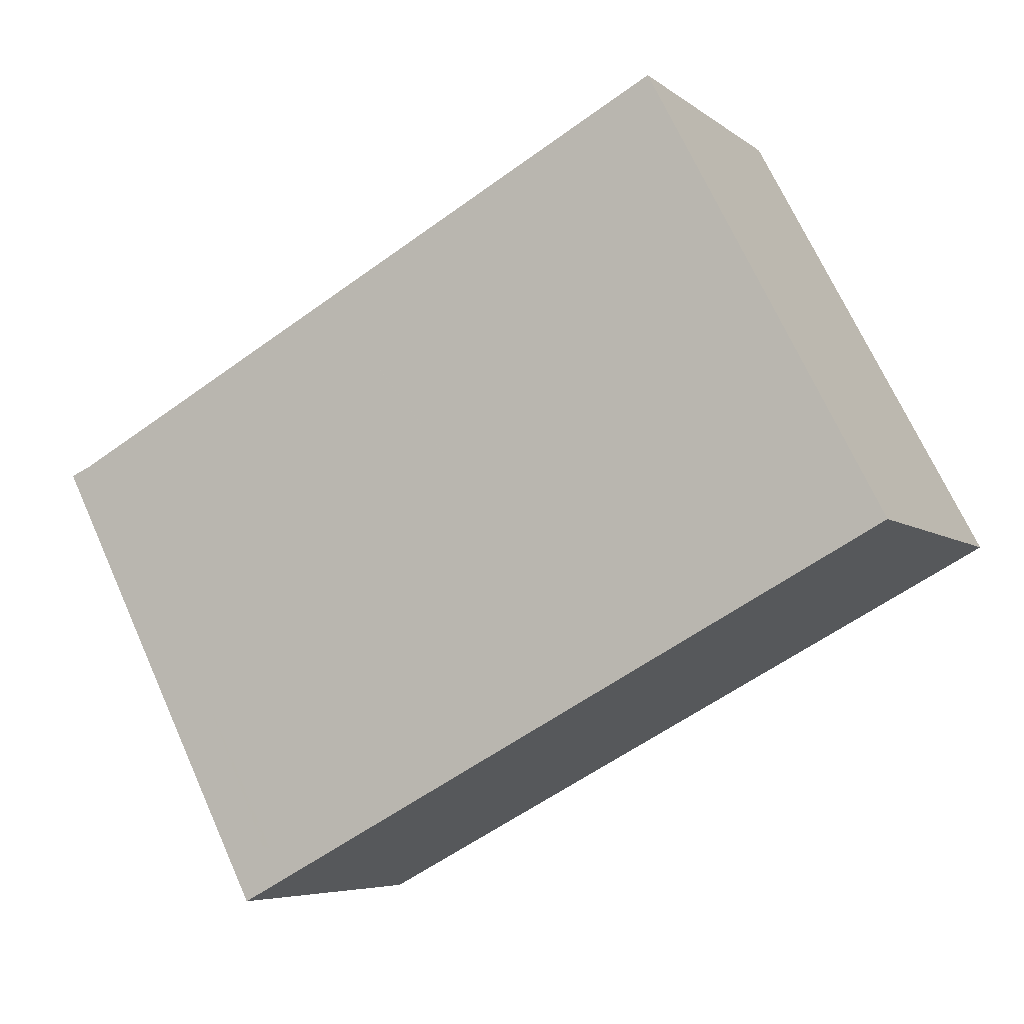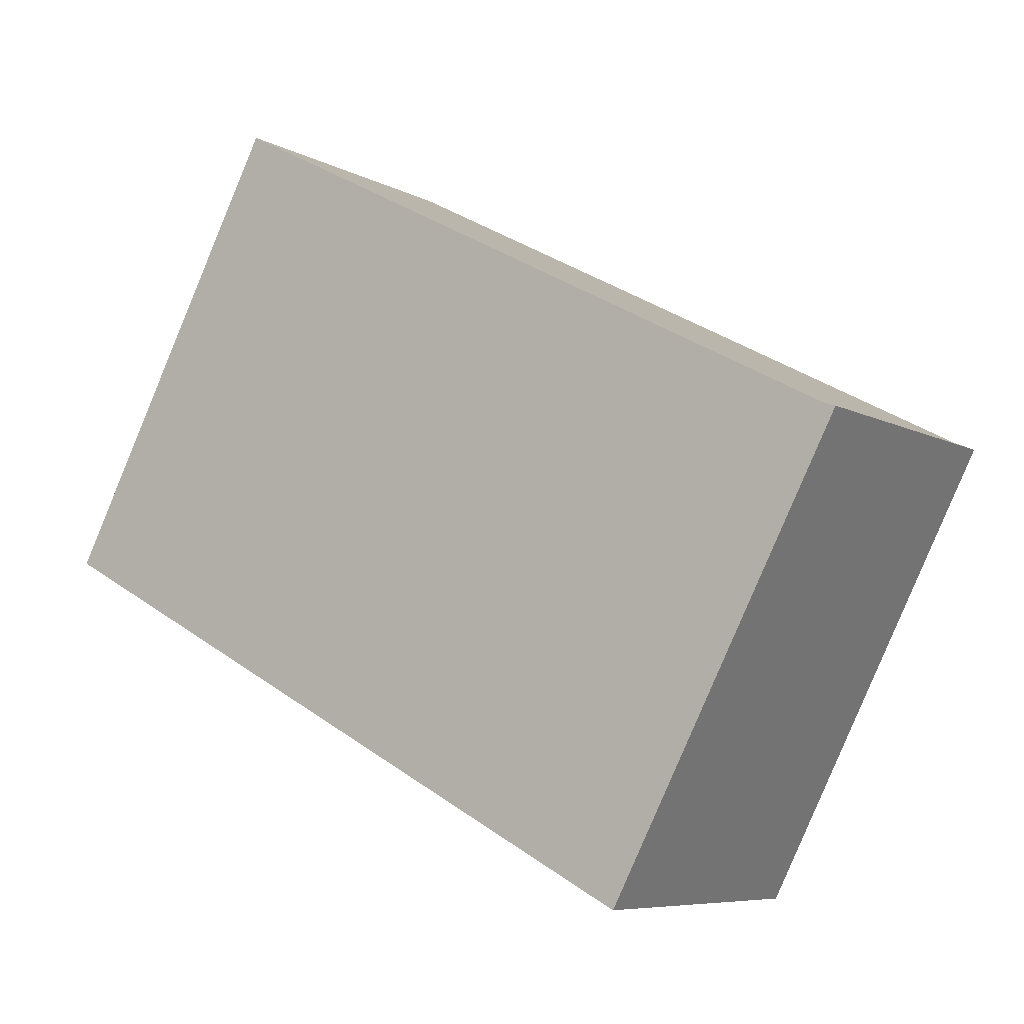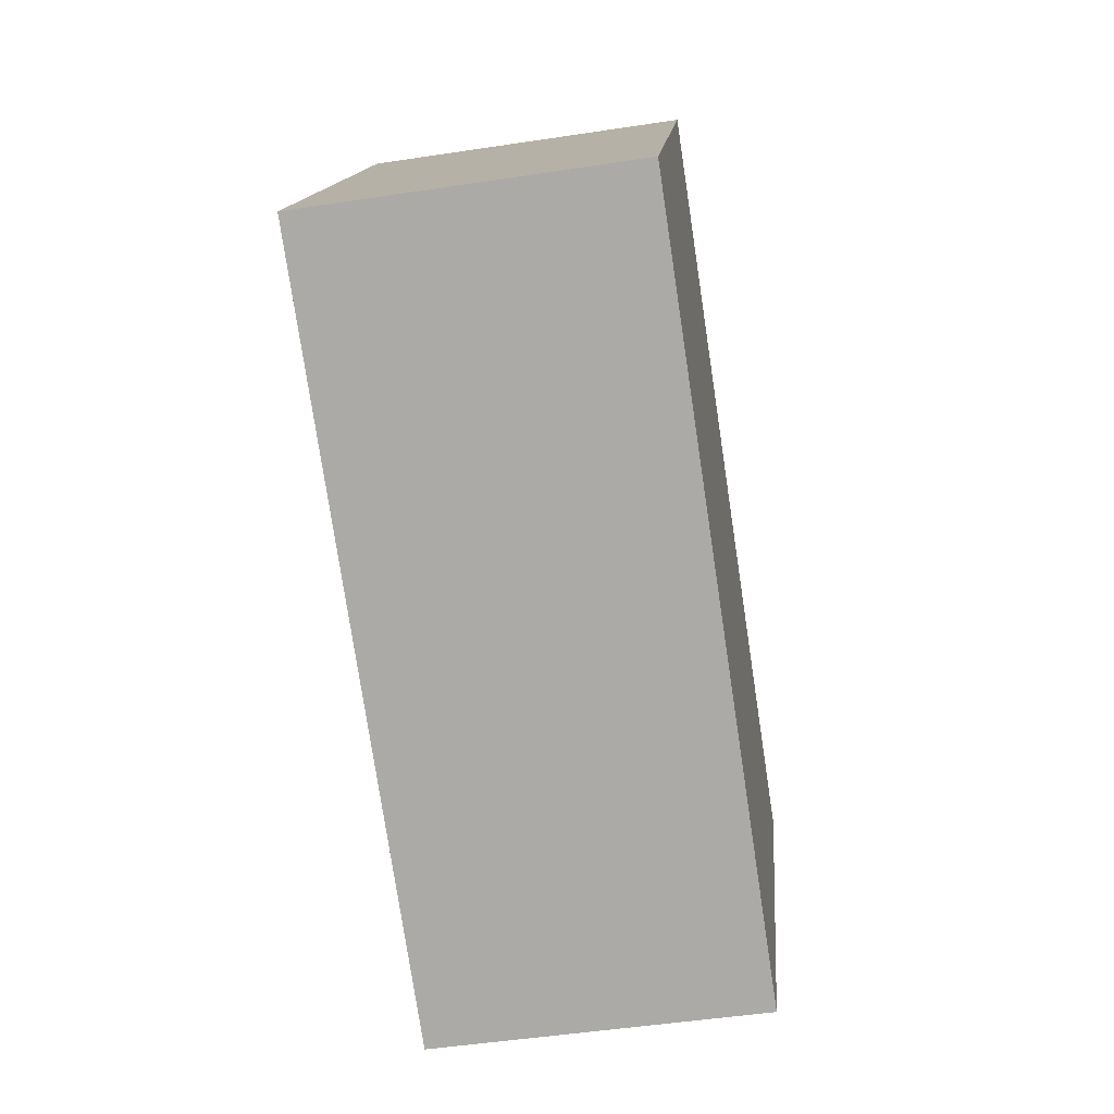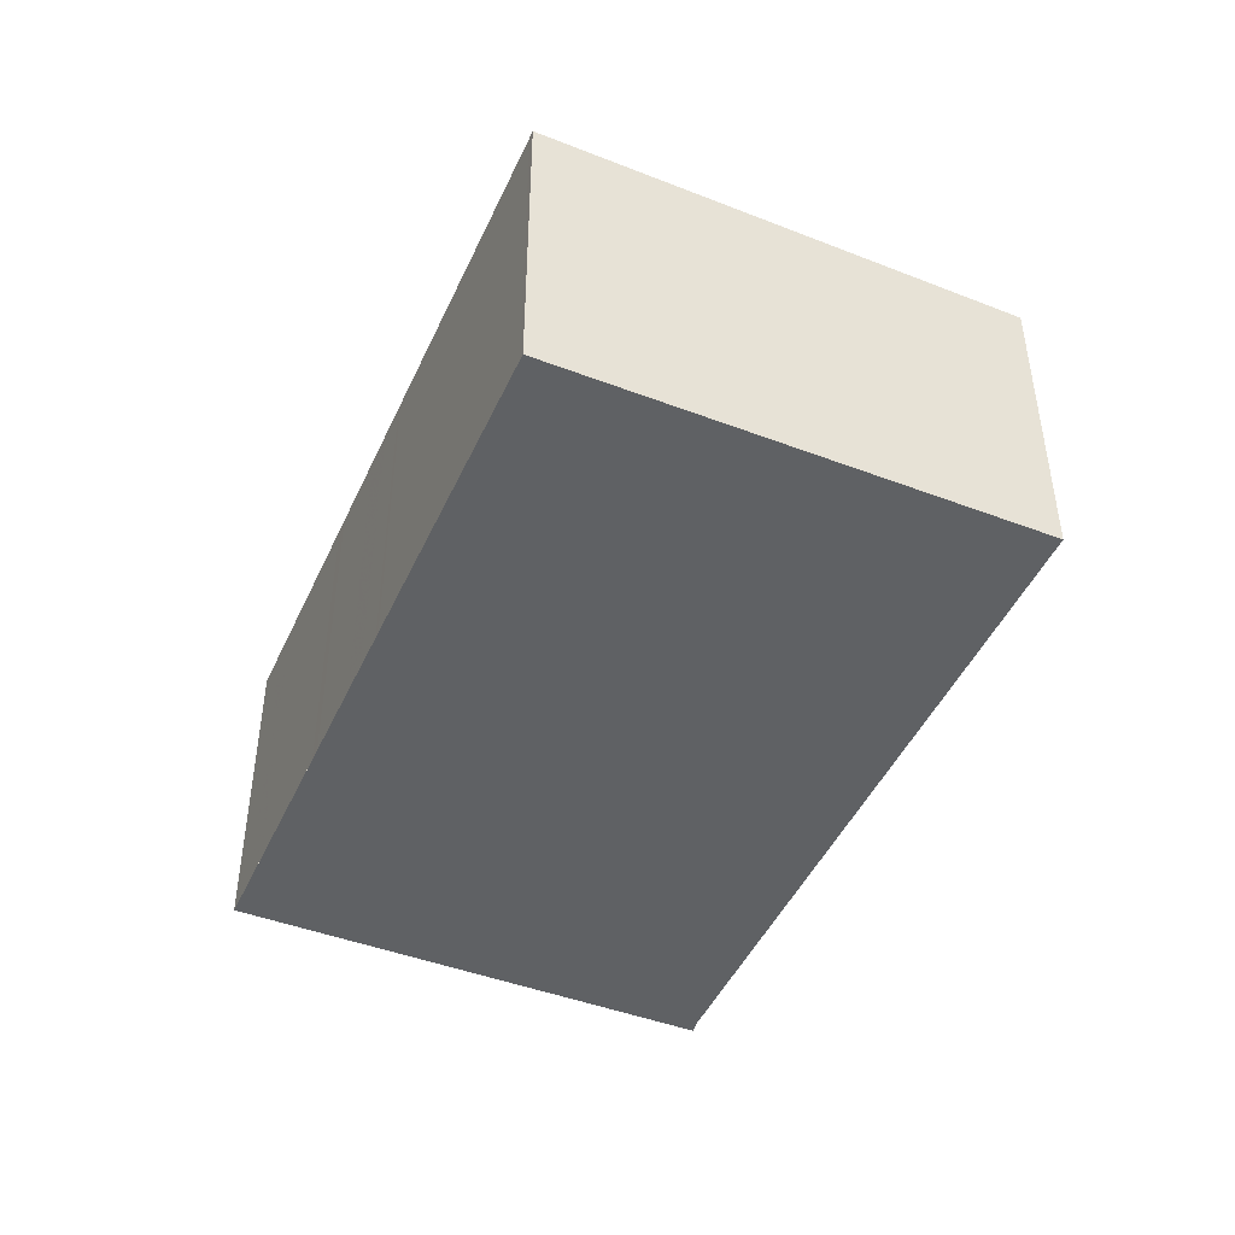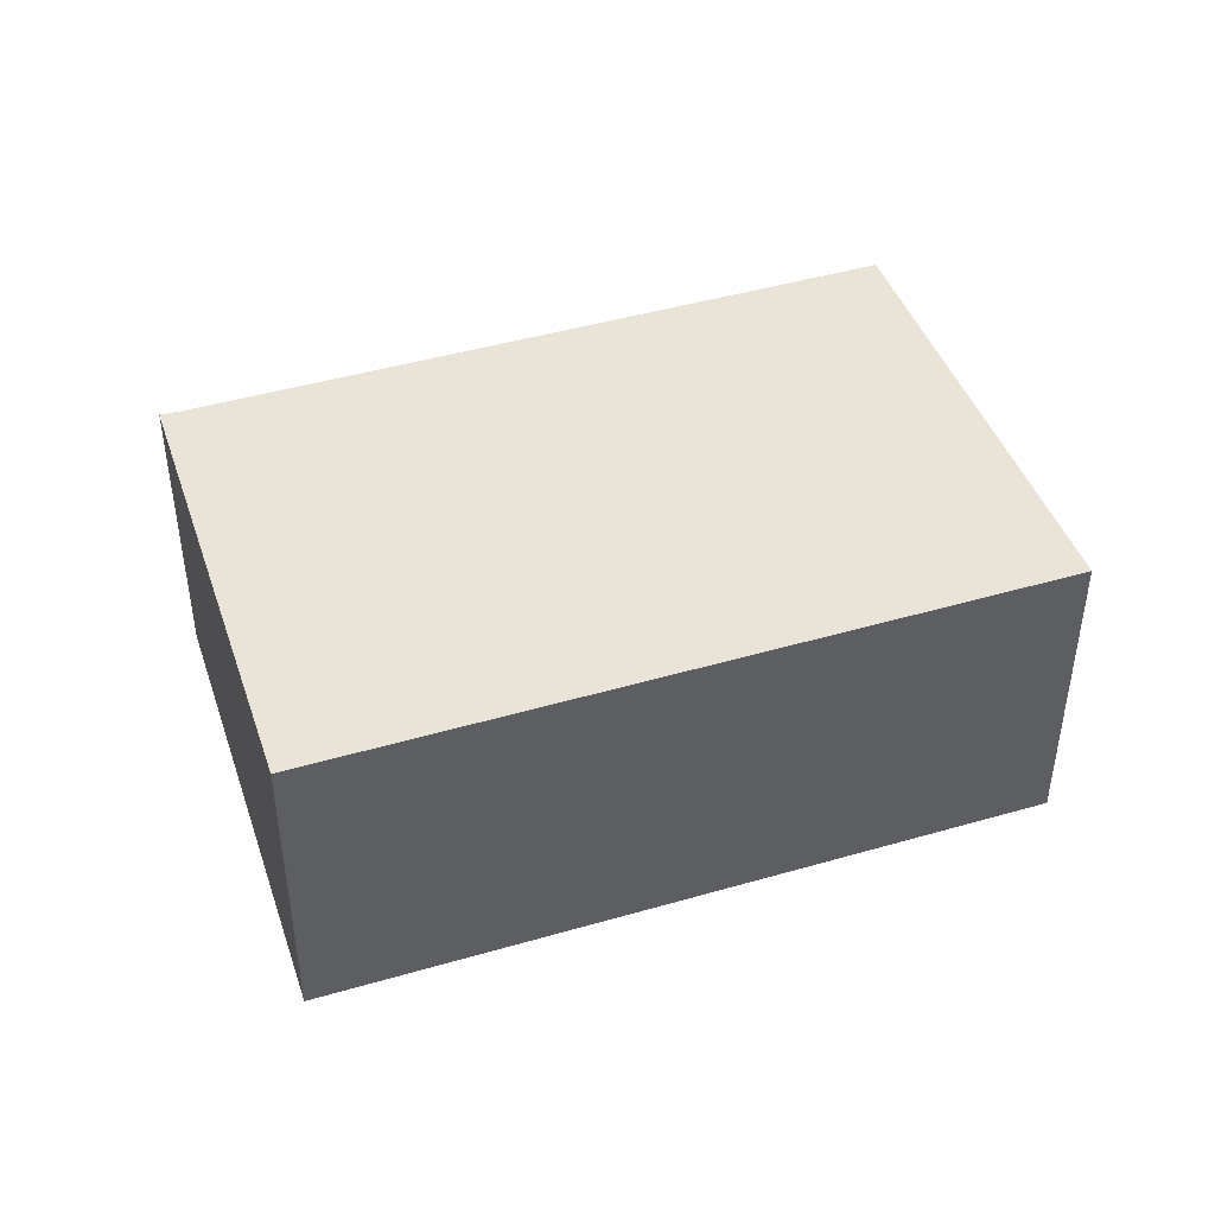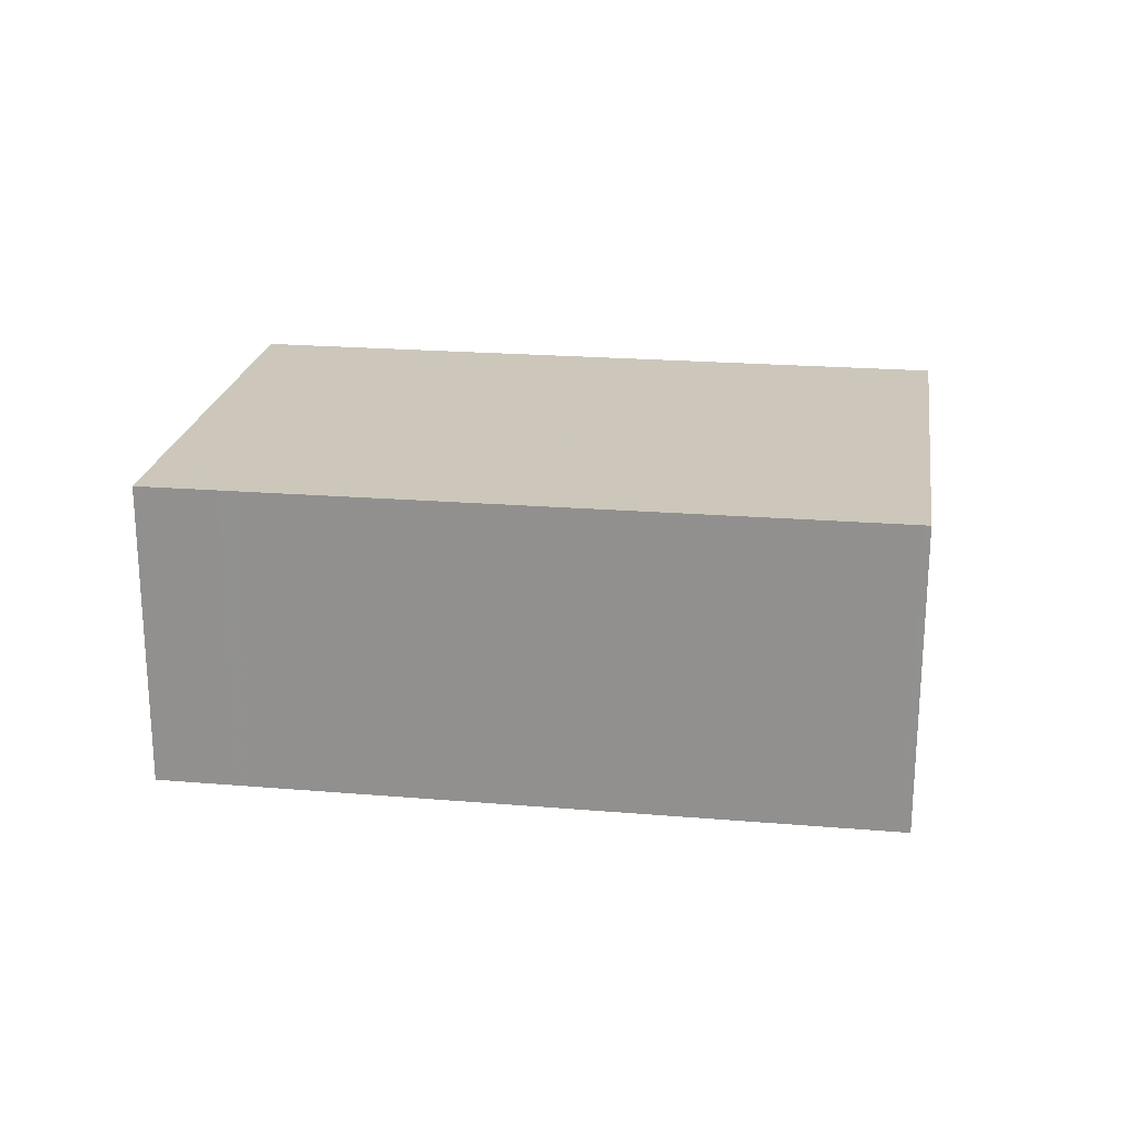
<metadata>
{"format":"obj","ext":"obj","renderer":"f3d","projection":"perspective","resolution":1024,"background":"white","views":[{"elev":-5.9,"azim":26.0,"up":"+Y"},{"elev":-7.2,"azim":-146.0,"up":"+Y"},{"elev":-49.1,"azim":99.6,"up":"+Y"},{"elev":-46.0,"azim":94.3,"up":"+Z"},{"elev":44.8,"azim":9.4,"up":"+Z"},{"elev":22.7,"azim":36.2,"up":"+Z"}]}
</metadata>
<code>
v 311.2 -2018 2.65
v 305.7 -2020 2.629
v 303.8 -2017 2.545
v 303.8 -2017 2.545
v 309.3 -2014 2.566
v 308.3 -2014 2.563
v 309.5 -2018 2.644
v 311.1 -2017 2.646
v 310.8 -2018 2.649
v 307.5 -2020 2.636
v 307.8 -2015 2.561
v 305.4 -2020 2.616
v 306.3 -2020 2.631
v 307.7 -2017 2.598
v 309 -2019 2.642
v 306.3 -2015 2.555
v 309.3 -2014 2.567
v 308.3 -2014 2.563
v 307.8 -2015 2.561
v 306.4 -2016 2.555
v 303.8 -2017 2.545
v 308.5 -2015 2.578
v 309.6 -2015 2.582
v 306.9 -2016 2.572
v 307.8 -2016 2.575
v 304.1 -2018 2.561
v 305.9 -2020 2.625
v 304.5 -2017 2.563
v 306 -2020 2.63
v 304.1 -2017 2.547
v 304.1 -2017 2.546
v 307.6 -2018 2.615
v 306.6 -2016 2.571
v 306.2 -2016 2.555
v 308.1 -2019 2.638
v 306.2 -2016 2.555
v 310.4 -2016 2.614
v 309 -2017 2.609
v 307.6 -2017 2.604
v 307.3 -2018 2.602
v 307.9 -2017 2.604
v 305.2 -2019 2.594
v 304.8 -2019 2.593
v 307.5 -2019 2.63
v 308 -2019 2.632
v 305.8 -2020 2.623
v 305.9 -2020 2.623
v 309.4 -2018 2.637
v 311 -2017 2.643
v 308.8 -2018 2.635
v 305.5 -2020 2.622
v 307.7 -2017 2.597
v 307.1 -2016 2.573
v 307.8 -2017 2.603
v 306.8 -2015 2.557
v 307.8 -2017 2.604
v 308.5 -2019 2.634
v 306.8 -2015 2.557
v 308.7 -2019 2.641
v 310.3 -2016 2.614
v 309.6 -2015 2.582
v 309.2 -2014 2.566
v 309.2 -2014 2.566
v 311.1 -2018 2.65
v 311.1 -2017 2.646
v 311 -2017 2.643
v 309.7 -2015 2.584
v 309.6 -2015 2.584
v 307.8 -2016 2.577
v 307.2 -2016 2.574
v 306.9 -2016 2.574
v 306.6 -2016 2.572
v 308.6 -2015 2.58
v 304.5 -2017 2.564
v 304.2 -2018 2.563
v 305.9 -2017 2.568
v 305.9 -2017 2.57
v 305.5 -2016 2.552
v 305.5 -2016 2.552
v 306.6 -2018 2.599
v 307.2 -2019 2.629
v 307.4 -2020 2.636
v 304.9 -2017 2.564
v 304.9 -2017 2.566
v 304.5 -2016 2.548
v 304.5 -2016 2.548
v 305.6 -2019 2.596
v 306.3 -2020 2.625
v 306.4 -2020 2.632
v 305.3 -2017 2.566
v 305.4 -2017 2.568
v 305 -2016 2.55
v 305 -2016 2.55
v 306.1 -2018 2.597
v 306.7 -2020 2.627
v 306.9 -2020 2.634
v 306.9 -2016 2.573
v 306.9 -2016 2.573
v 306.5 -2015 2.556
v 306.9 -2016 2.572
v 307.6 -2018 2.606
v 308.3 -2019 2.633
v 306.5 -2015 2.556
v 308.4 -2019 2.64
v 307.6 -2017 2.603
v 307.2 -2016 2.573
v 307.2 -2016 2.575
v 307.7 -2017 2.595
v 307.9 -2017 2.604
v 306.8 -2015 2.557
v 308 -2018 2.609
v 308.6 -2019 2.634
v 306.8 -2015 2.557
v 308.7 -2019 2.641
v 311.1 -2018 2.65
v 311.2 -2018 2.65
v 311.2 -2018 0
v 311.1 -2018 0
v 305.5 -2020 2.622
v 305.7 -2020 2.629
v 305.7 -2020 0
v 305.5 -2020 4.441e-16
v 303.8 -2017 2.545
v 303.8 -2017 2.545
v 303.8 -2017 4.441e-16
v 303.8 -2017 0
v 304.1 -2017 2.546
v 303.8 -2017 2.545
v 303.8 -2017 0
v 304.1 -2017 0
v 309.3 -2014 2.567
v 309.3 -2014 2.566
v 309.3 -2014 0
v 309.3 -2014 0
v 309.2 -2014 2.566
v 308.3 -2014 2.563
v 308.3 -2014 0
v 309.2 -2014 0
v 309 -2019 2.642
v 309.5 -2018 2.644
v 309.5 -2018 -4.441e-16
v 309 -2019 0
v 311.2 -2018 2.65
v 311.1 -2017 2.646
v 311.1 -2017 -4.441e-16
v 311.2 -2018 0
v 309.5 -2018 2.644
v 310.8 -2018 2.649
v 310.8 -2018 0
v 309.5 -2018 -4.441e-16
v 307.4 -2020 2.636
v 307.5 -2020 2.636
v 307.5 -2020 0
v 307.4 -2020 -4.441e-16
v 308.3 -2014 2.563
v 307.8 -2015 2.561
v 307.8 -2015 0
v 308.3 -2014 0
v 304.8 -2019 2.593
v 305.4 -2020 2.616
v 305.4 -2020 0
v 304.8 -2019 -4.441e-16
v 306 -2020 2.63
v 306.3 -2020 2.631
v 306.3 -2020 0
v 306 -2020 -4.441e-16
v 308.7 -2019 2.641
v 309 -2019 2.642
v 309 -2019 0
v 308.7 -2019 -4.441e-16
v 306.5 -2015 2.556
v 306.3 -2015 2.555
v 306.3 -2015 0
v 306.5 -2015 0
v 309.6 -2015 2.582
v 309.3 -2014 2.567
v 309.3 -2014 0
v 309.6 -2015 0
v 303.8 -2017 2.545
v 303.8 -2017 2.545
v 303.8 -2017 0
v 303.8 -2017 4.441e-16
v 309.7 -2015 2.584
v 309.6 -2015 2.582
v 309.6 -2015 0
v 309.7 -2015 0
v 303.8 -2017 2.545
v 304.1 -2018 2.561
v 304.1 -2018 -4.441e-16
v 303.8 -2017 0
v 305.7 -2020 2.629
v 306 -2020 2.63
v 306 -2020 -4.441e-16
v 305.7 -2020 0
v 304.5 -2016 2.548
v 304.1 -2017 2.546
v 304.1 -2017 0
v 304.5 -2016 0
v 307.5 -2020 2.636
v 308.1 -2019 2.638
v 308.1 -2019 -4.441e-16
v 307.5 -2020 0
v 306.3 -2015 2.555
v 306.2 -2016 2.555
v 306.2 -2016 0
v 306.3 -2015 0
v 311 -2017 2.643
v 310.4 -2016 2.614
v 310.4 -2016 0
v 311 -2017 0
v 304.2 -2018 2.563
v 304.8 -2019 2.593
v 304.8 -2019 -4.441e-16
v 304.2 -2018 0
v 311.1 -2017 2.646
v 311 -2017 2.643
v 311 -2017 0
v 311.1 -2017 -4.441e-16
v 305.4 -2020 2.616
v 305.5 -2020 2.622
v 305.5 -2020 4.441e-16
v 305.4 -2020 0
v 306.8 -2015 2.557
v 306.8 -2015 2.557
v 306.8 -2015 -4.441e-16
v 306.8 -2015 0
v 308.4 -2019 2.64
v 308.7 -2019 2.641
v 308.7 -2019 0
v 308.4 -2019 -4.441e-16
v 309.3 -2014 2.566
v 309.2 -2014 2.566
v 309.2 -2014 0
v 309.3 -2014 0
v 310.8 -2018 2.649
v 311.1 -2018 2.65
v 311.1 -2018 0
v 310.8 -2018 0
v 310.4 -2016 2.614
v 309.7 -2015 2.584
v 309.7 -2015 0
v 310.4 -2016 0
v 304.1 -2018 2.561
v 304.2 -2018 2.563
v 304.2 -2018 0
v 304.1 -2018 -4.441e-16
v 306.2 -2016 2.555
v 305.5 -2016 2.552
v 305.5 -2016 0
v 306.2 -2016 0
v 306.9 -2020 2.634
v 307.4 -2020 2.636
v 307.4 -2020 -4.441e-16
v 306.9 -2020 0
v 305 -2016 2.55
v 304.5 -2016 2.548
v 304.5 -2016 0
v 305 -2016 0
v 306.3 -2020 2.631
v 306.4 -2020 2.632
v 306.4 -2020 0
v 306.3 -2020 0
v 305.5 -2016 2.552
v 305 -2016 2.55
v 305 -2016 0
v 305.5 -2016 0
v 306.4 -2020 2.632
v 306.9 -2020 2.634
v 306.9 -2020 0
v 306.4 -2020 0
v 306.8 -2015 2.557
v 306.5 -2015 2.556
v 306.5 -2015 0
v 306.8 -2015 -4.441e-16
v 308.1 -2019 2.638
v 308.4 -2019 2.64
v 308.4 -2019 -4.441e-16
v 308.1 -2019 -4.441e-16
v 307.8 -2015 2.561
v 306.8 -2015 2.557
v 306.8 -2015 0
v 307.8 -2015 0
v 308.7 -2019 2.641
v 308.7 -2019 2.641
v 308.7 -2019 -4.441e-16
v 308.7 -2019 0
v 311.2 -2018 0
v 305.7 -2020 0
v 303.8 -2017 0
v 303.8 -2017 0
v 309.3 -2014 0
f 54 41 56
f 63 5 17 62
f 65 8 1 64
f 27 13 29
f 36 16 20 34
f 19 11 6 18
f 110 55 58 113
f 68 61 23 67
f 107 70 53 106
f 98 72 33 24 97
f 69 25 22 73
f 62 17 23 61
f 106 53 55 110
f 34 20 24 33
f 25 19 18 22
f 75 26 28 74
f 46 27 29 2 51
f 28 26 21 30
f 30 21 3 4 31
f 84 74 28 83
f 83 28 30 85
f 45 35 10 44
f 85 30 31 86
f 66 49 8 65
f 101 32 40 105
f 48 7 15 50
f 89 13 27 47 88
f 114 59 57 112
f 47 27 46
f 44 32 45
f 46 12 43 42 47
f 60 37 49 66
f 111 41 109
f 88 47 42 87
f 112 57 56 41 111
f 51 12 46
f 97 24 100
f 54 14 52
f 100 24 20 99
f 56 39 14 54
f 102 45 32 101
f 99 20 16 103
f 104 35 45 102
f 73 22 61 68
f 61 22 18 62
f 62 18 6 63
f 64 9 65
f 66 48 38 60
f 65 9 7 48 66
f 67 37 60 68
f 108 52 70 107
f 105 40 72 98
f 109 41 54 52 108
f 87 42 74 84
f 68 60 38 73
f 70 52 14 71
f 74 42 43 75
f 76 33 72 77
f 78 34 33 76
f 79 36 34 78
f 77 72 40 80
f 80 40 32 44 81
f 81 44 10 82
f 91 84 83 90
f 90 83 85 92
f 92 85 86 93
f 94 87 84 91
f 95 88 87 94
f 96 89 88 95
f 90 76 77 91
f 92 78 76 90
f 93 79 78 92
f 91 77 80 94
f 94 80 81 95
f 95 81 82 96
f 97 71 98
f 99 55 53 100
f 101 39 56 57 102
f 103 58 55 99
f 102 57 59 104
f 98 71 14 39 105
f 100 53 70 71 97
f 105 39 101
f 106 25 69 107
f 107 69 108
f 108 69 73 38 109
f 110 19 25 106
f 109 38 48 50 111
f 111 50 112
f 113 11 19 110
f 112 50 15 114
f 116 117 118 115
f 120 121 122 119
f 124 125 126 123
f 128 129 130 127
f 132 133 134 131
f 136 137 138 135
f 140 141 142 139
f 144 145 146 143
f 148 149 150 147
f 152 153 154 151
f 156 157 158 155
f 160 161 162 159
f 164 165 166 163
f 168 169 170 167
f 172 173 174 171
f 176 177 178 175
f 180 181 182 179
f 184 185 186 183
f 188 189 190 187
f 192 193 194 191
f 196 197 198 195
f 200 201 202 199
f 204 205 206 203
f 208 209 210 207
f 212 213 214 211
f 216 217 218 215
f 220 221 222 219
f 224 225 226 223
f 228 229 230 227
f 232 233 234 231
f 236 237 238 235
f 240 241 242 239
f 244 245 246 243
f 248 249 250 247
f 252 253 254 251
f 256 257 258 255
f 260 261 262 259
f 264 265 266 263
f 268 269 270 267
f 272 273 274 271
f 276 277 278 275
f 280 281 282 279
f 284 285 286 283
f 288 289 290 291 287

</code>
